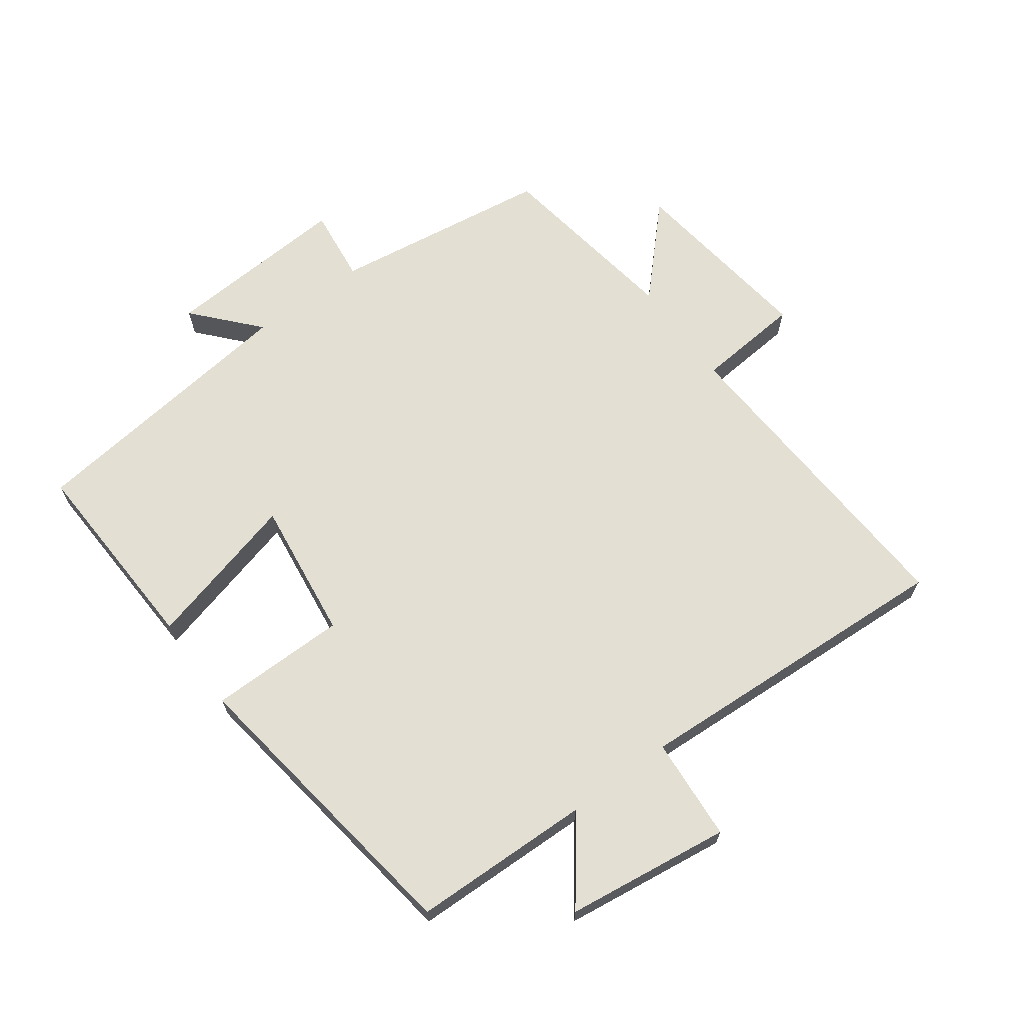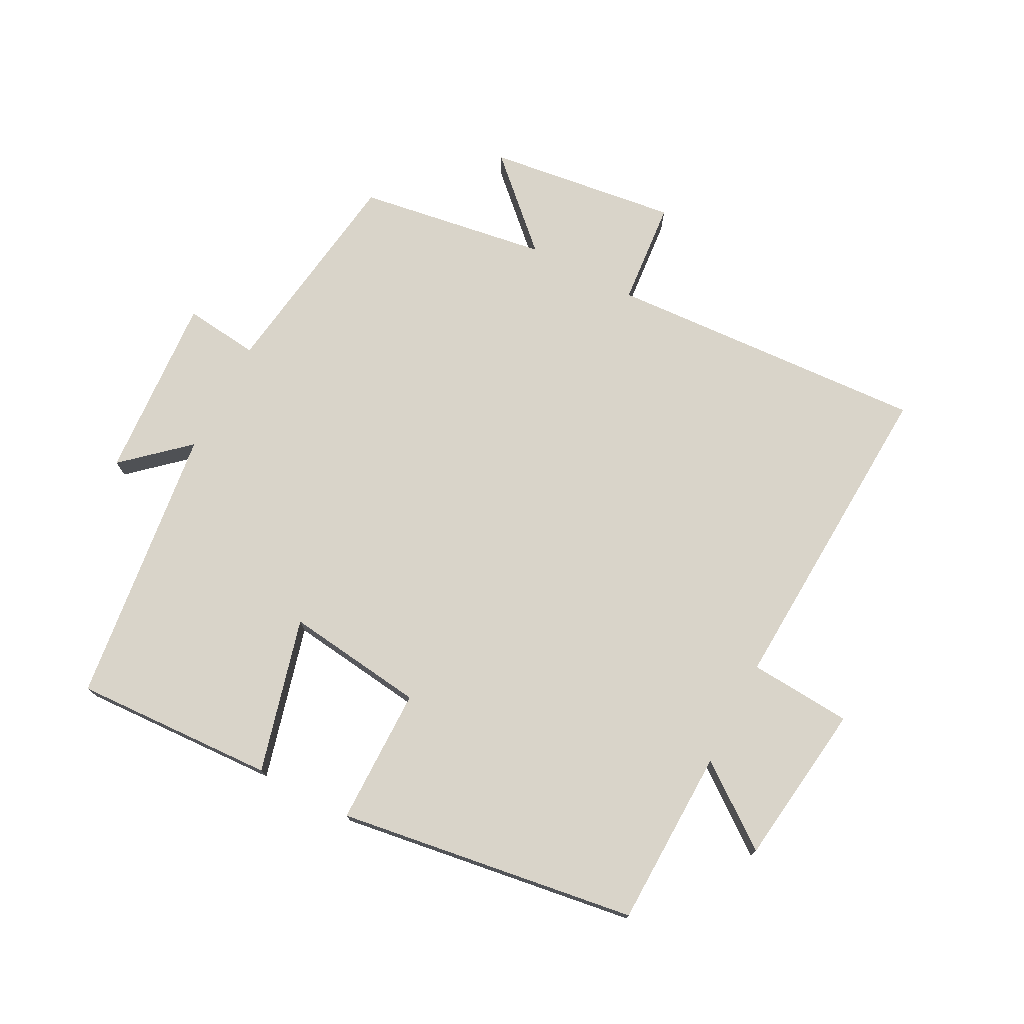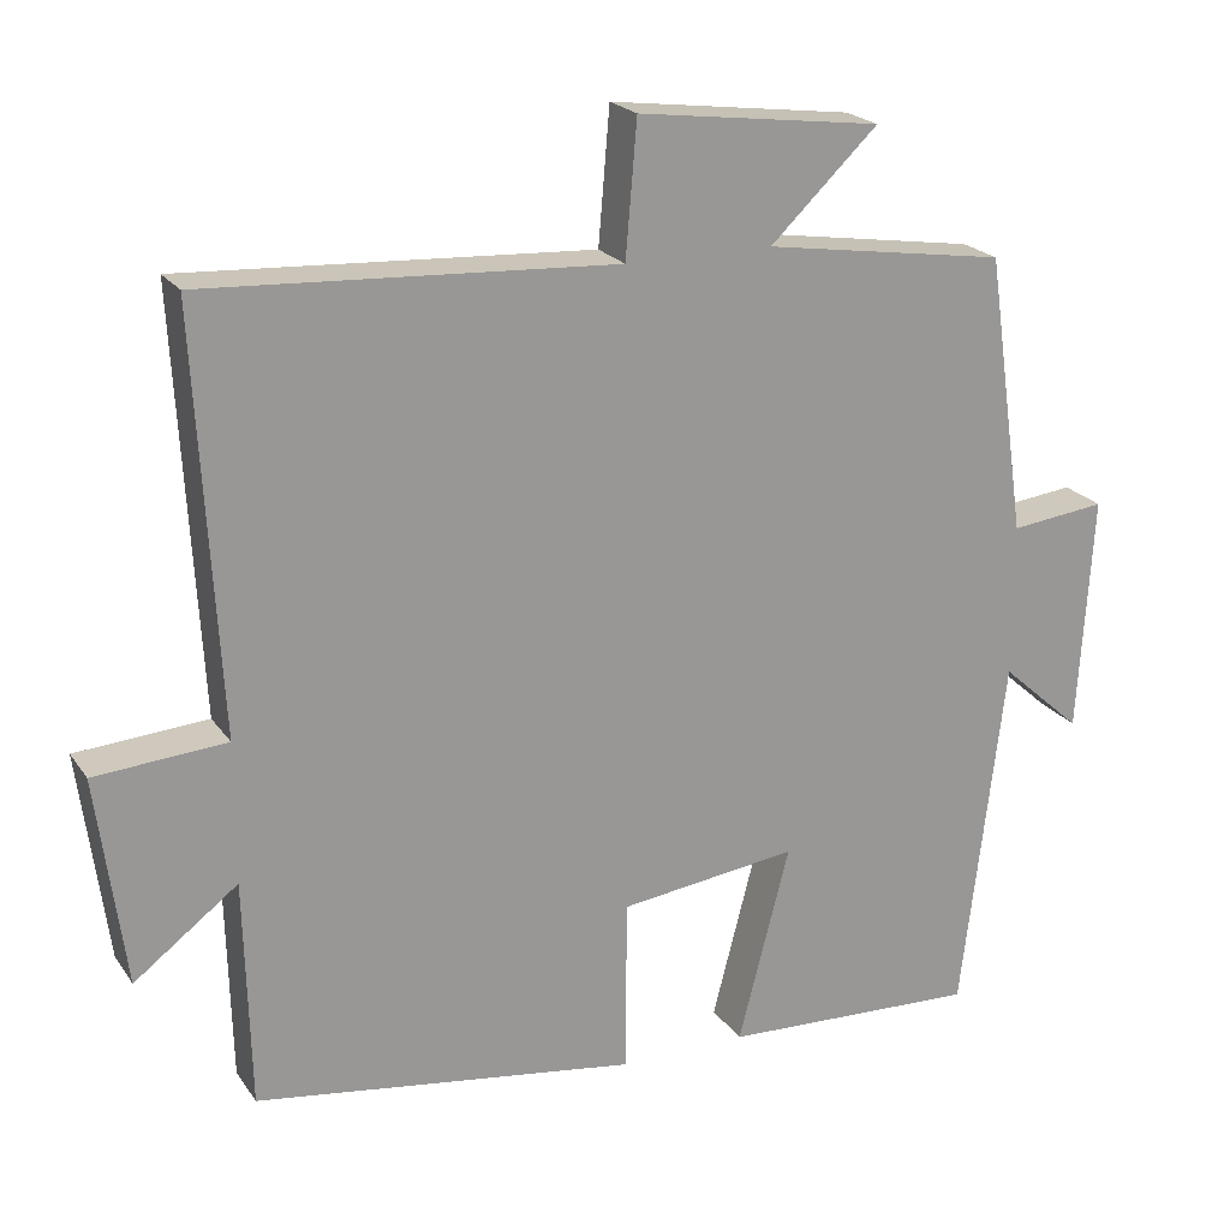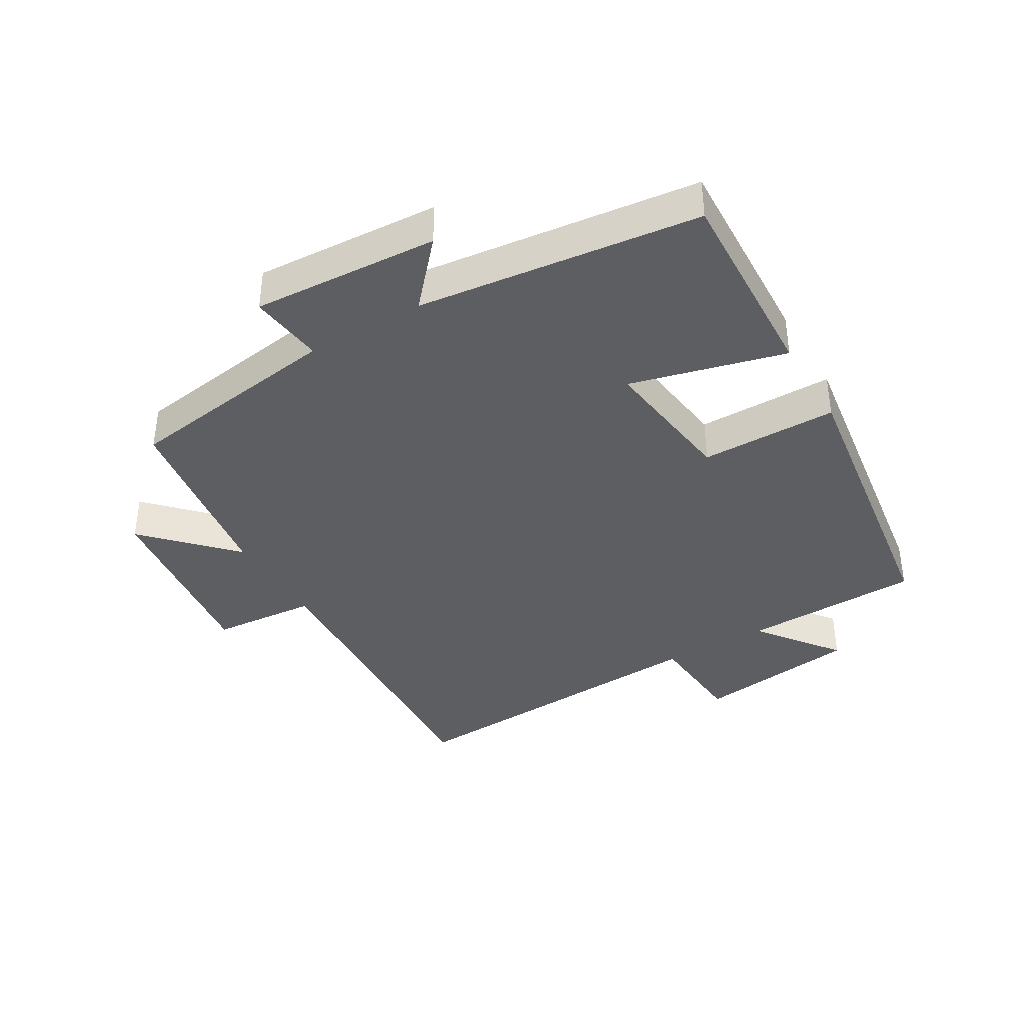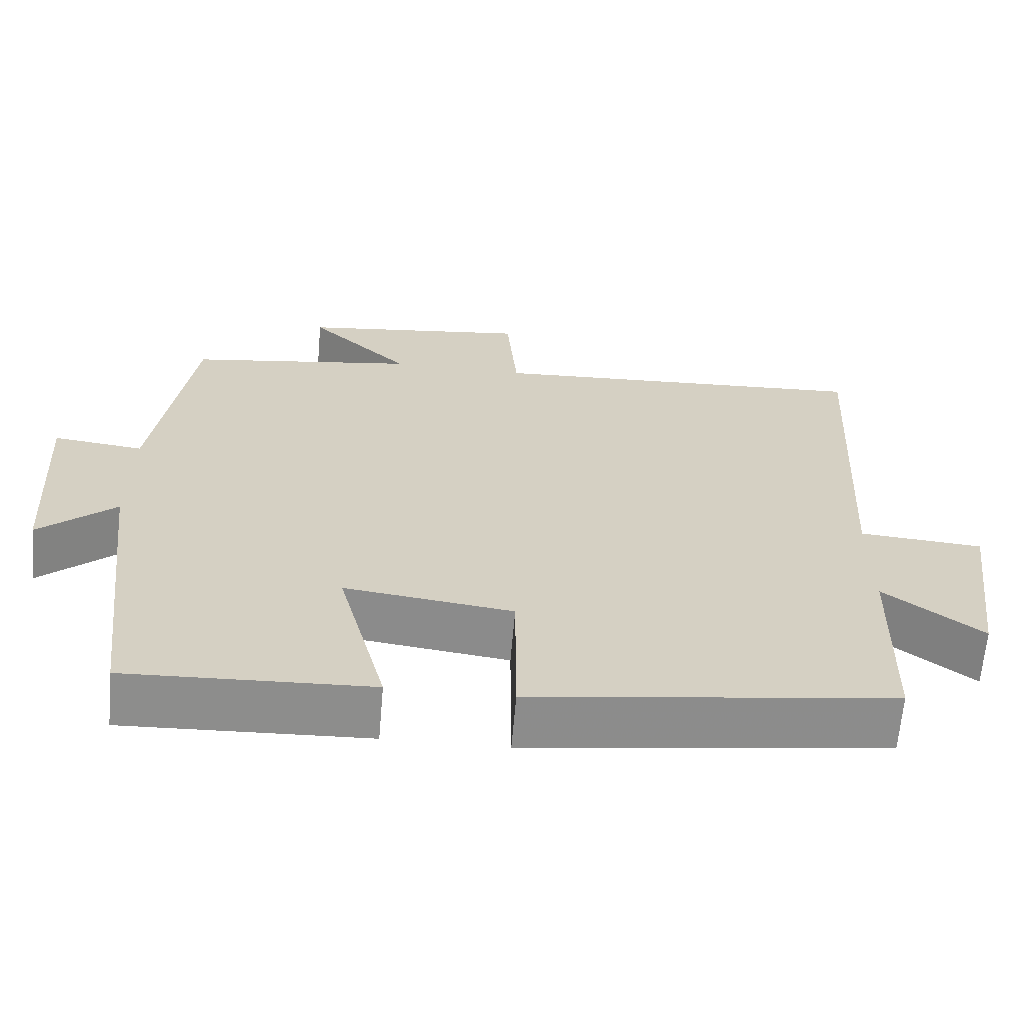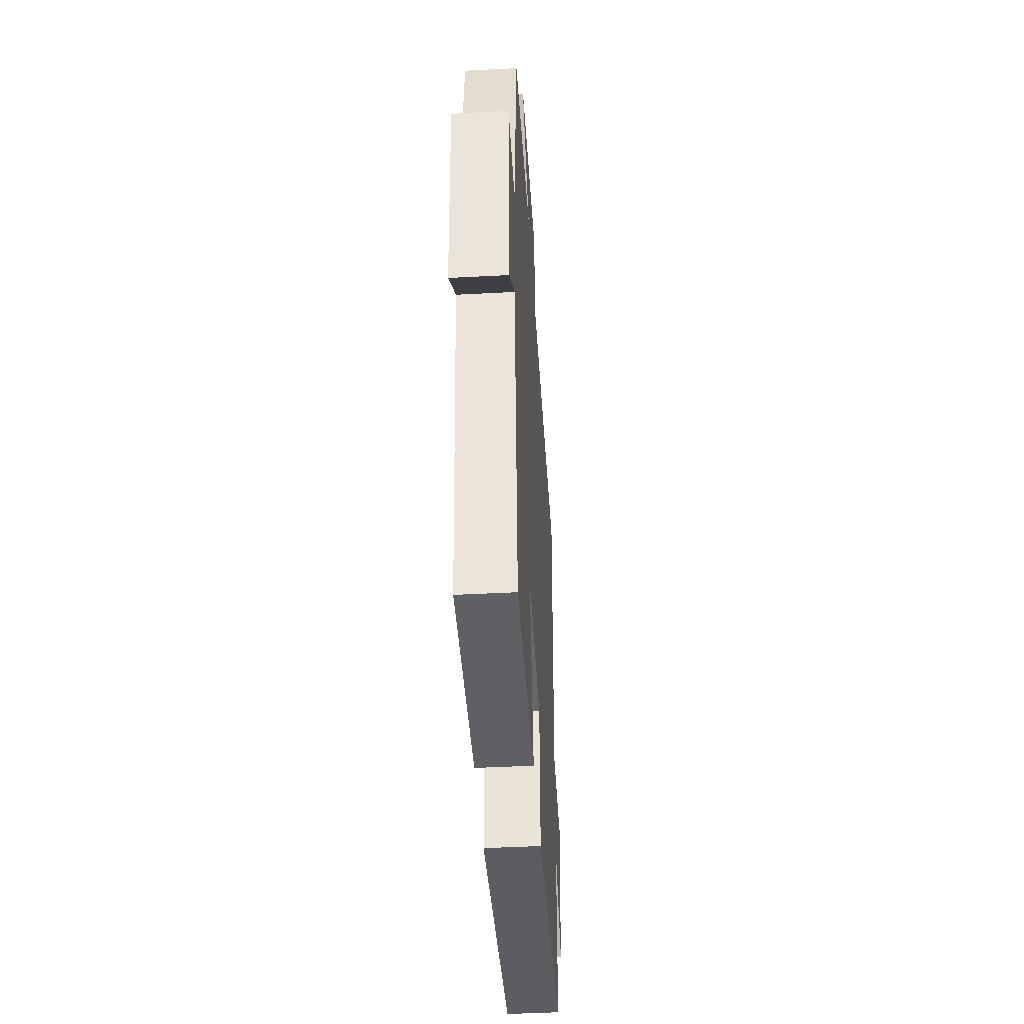
<metadata>
{"format":"obj","ext":"obj","renderer":"f3d","projection":"perspective","resolution":1024,"background":"white","views":[{"elev":66.9,"azim":-126.3,"up":"+Y"},{"elev":74.9,"azim":-152.5,"up":"+Y"},{"elev":21.4,"azim":-25.2,"up":"+Z"},{"elev":-38.7,"azim":120.6,"up":"+Y"},{"elev":-64.5,"azim":175.1,"up":"+Z"},{"elev":-44.8,"azim":93.5,"up":"+Z"}]}
</metadata>
<code>
v -0.528 0.07 0.528
v -0.026 0.07 0.5
v -0.012 0.07 0.664
v 0.286 0.07 0.626
v 0.154 0.07 0.5
v 0.451 0.07 0.455
v 0.5 0.07 0.113
v 0.617 0.07 0.127
v 0.599 0.07 -0.163
v 0.5 0.07 -0.075
v 0.447 0.07 -0.514
v 0.132 0.07 -0.5
v 0.195 0.07 -0.258
v -0.023 0.07 -0.286
v -0.024 0.07 -0.5
v -0.493 0.07 -0.432
v -0.5 0.07 -0.153
v -0.627 0.07 -0.249
v -0.661 0.07 0.007
v -0.5 0.07 0.019
v -0.528 0 0.528
v -0.026 0 0.5
v -0.012 0 0.664
v 0.286 0 0.626
v 0.154 0 0.5
v 0.451 0 0.455
v 0.5 0 0.113
v 0.617 0 0.127
v 0.599 0 -0.163
v 0.5 0 -0.075
v 0.447 0 -0.514
v 0.132 0 -0.5
v 0.195 0 -0.258
v -0.023 0 -0.286
v -0.024 0 -0.5
v -0.493 0 -0.432
v -0.5 0 -0.153
v -0.627 0 -0.249
v -0.661 0 0.007
v -0.5 0 0.019
f 17 18 19 20
f 16 17 20
f 15 16 20
f 14 15 20
f 20 1 2
f 14 20 2
f 13 14 2
f 10 11 12 13
f 10 13 2 3
f 7 8 9 10
f 5 6 7 10
f 5 10 3
f 3 4 5
f 40 39 38 37
f 40 37 36
f 40 36 35
f 40 35 34
f 22 21 40
f 22 40 34
f 22 34 33
f 33 32 31 30
f 23 22 33 30
f 30 29 28 27
f 30 27 26 25
f 23 30 25
f 25 24 23
f 1 21 22 2
f 2 22 23 3
f 3 23 24 4
f 4 24 25 5
f 5 25 26 6
f 6 26 27 7
f 7 27 28 8
f 8 28 29 9
f 9 29 30 10
f 10 30 31 11
f 11 31 32 12
f 12 32 33 13
f 13 33 34 14
f 14 34 35 15
f 15 35 36 16
f 16 36 37 17
f 17 37 38 18
f 18 38 39 19
f 19 39 40 20
f 20 40 21 1

</code>
